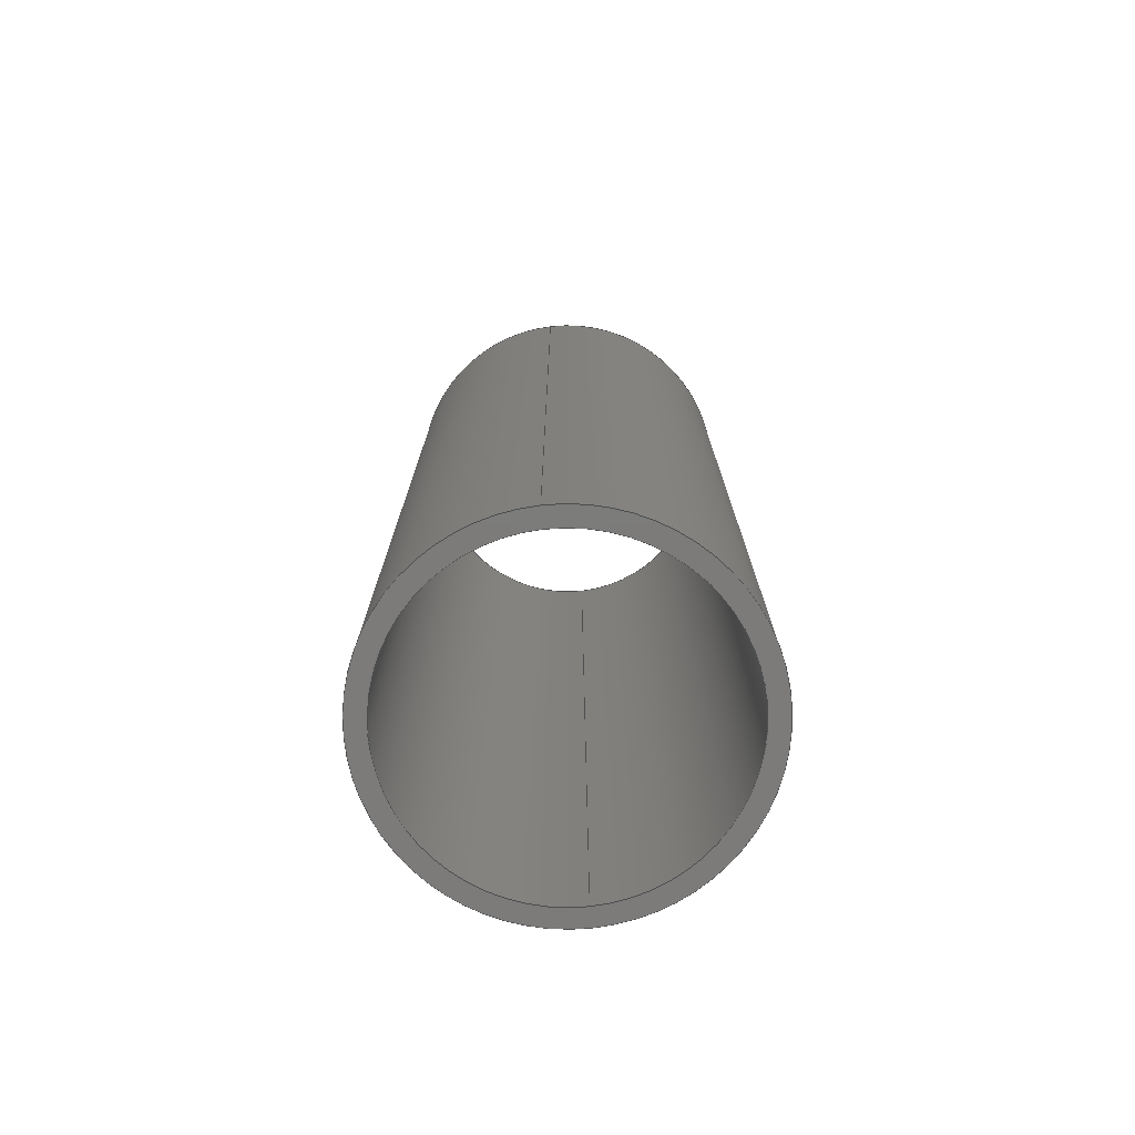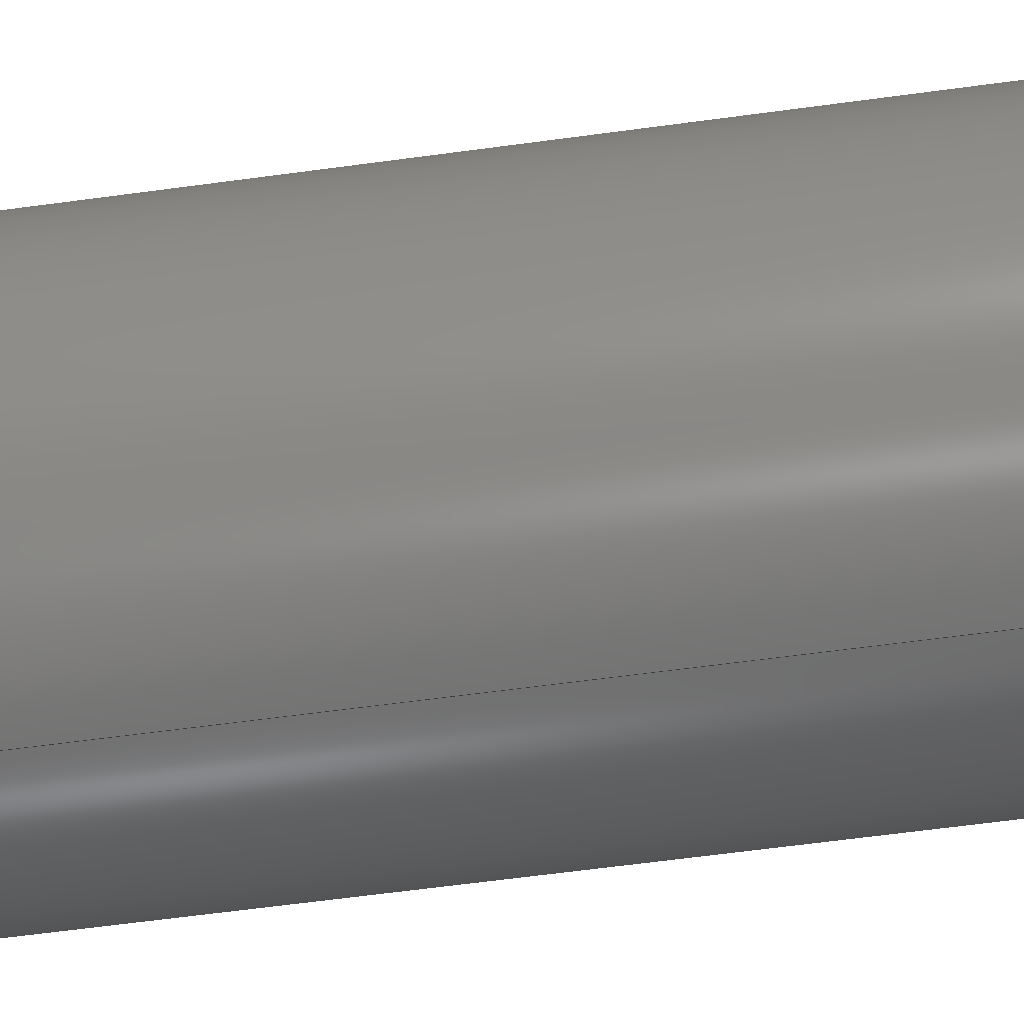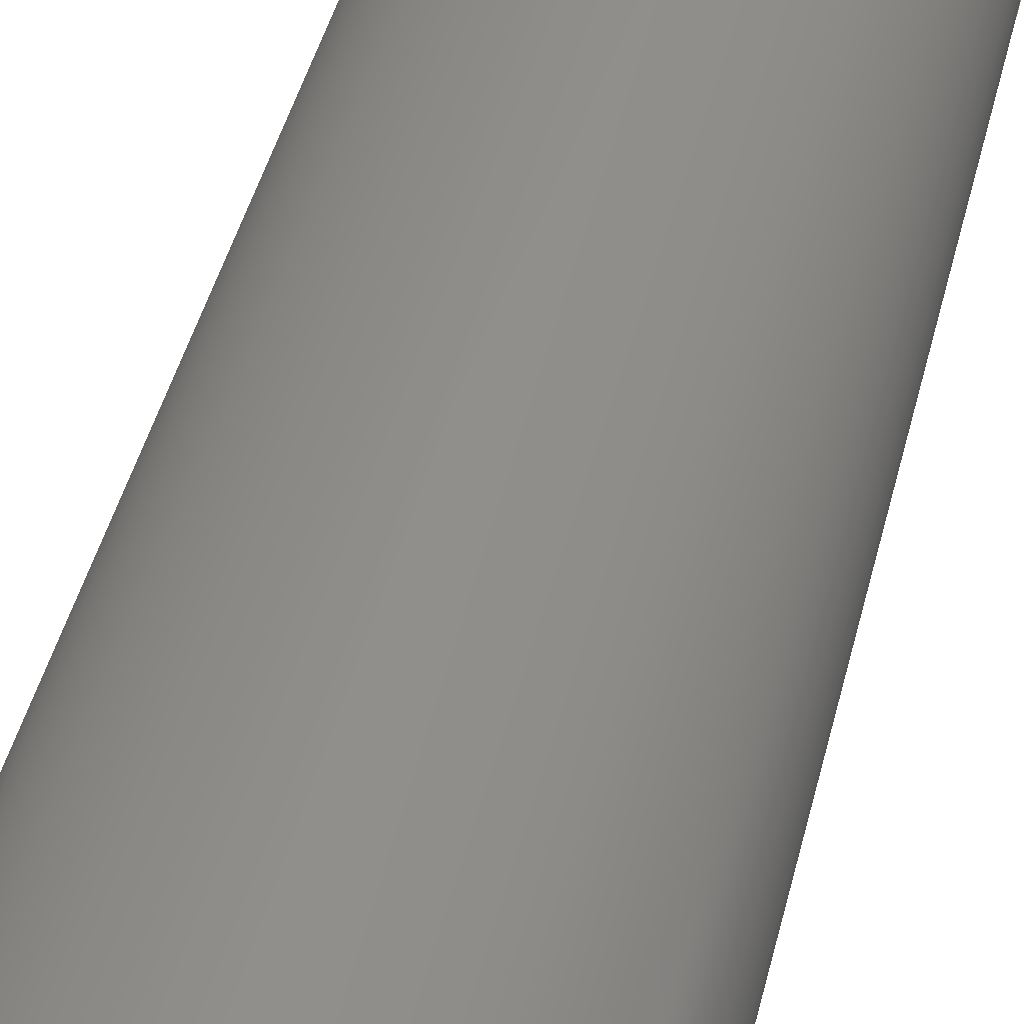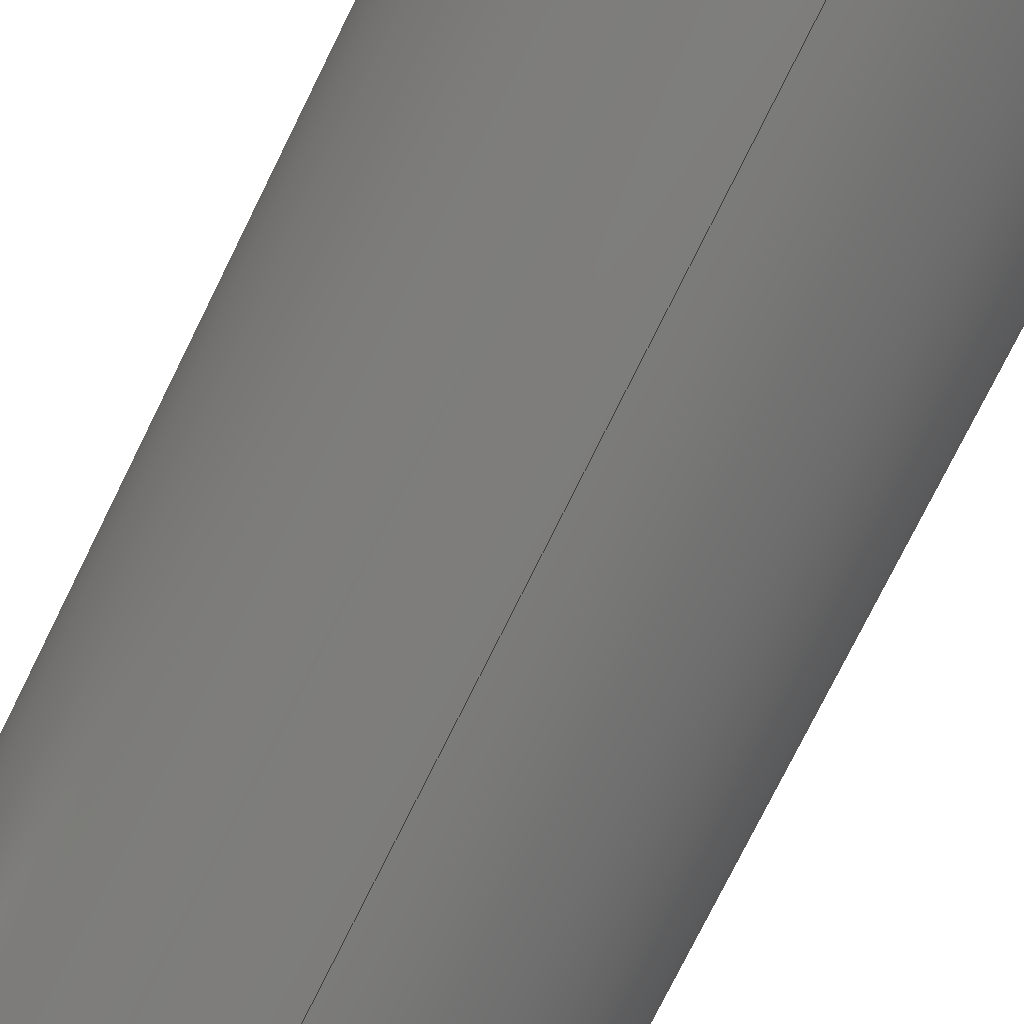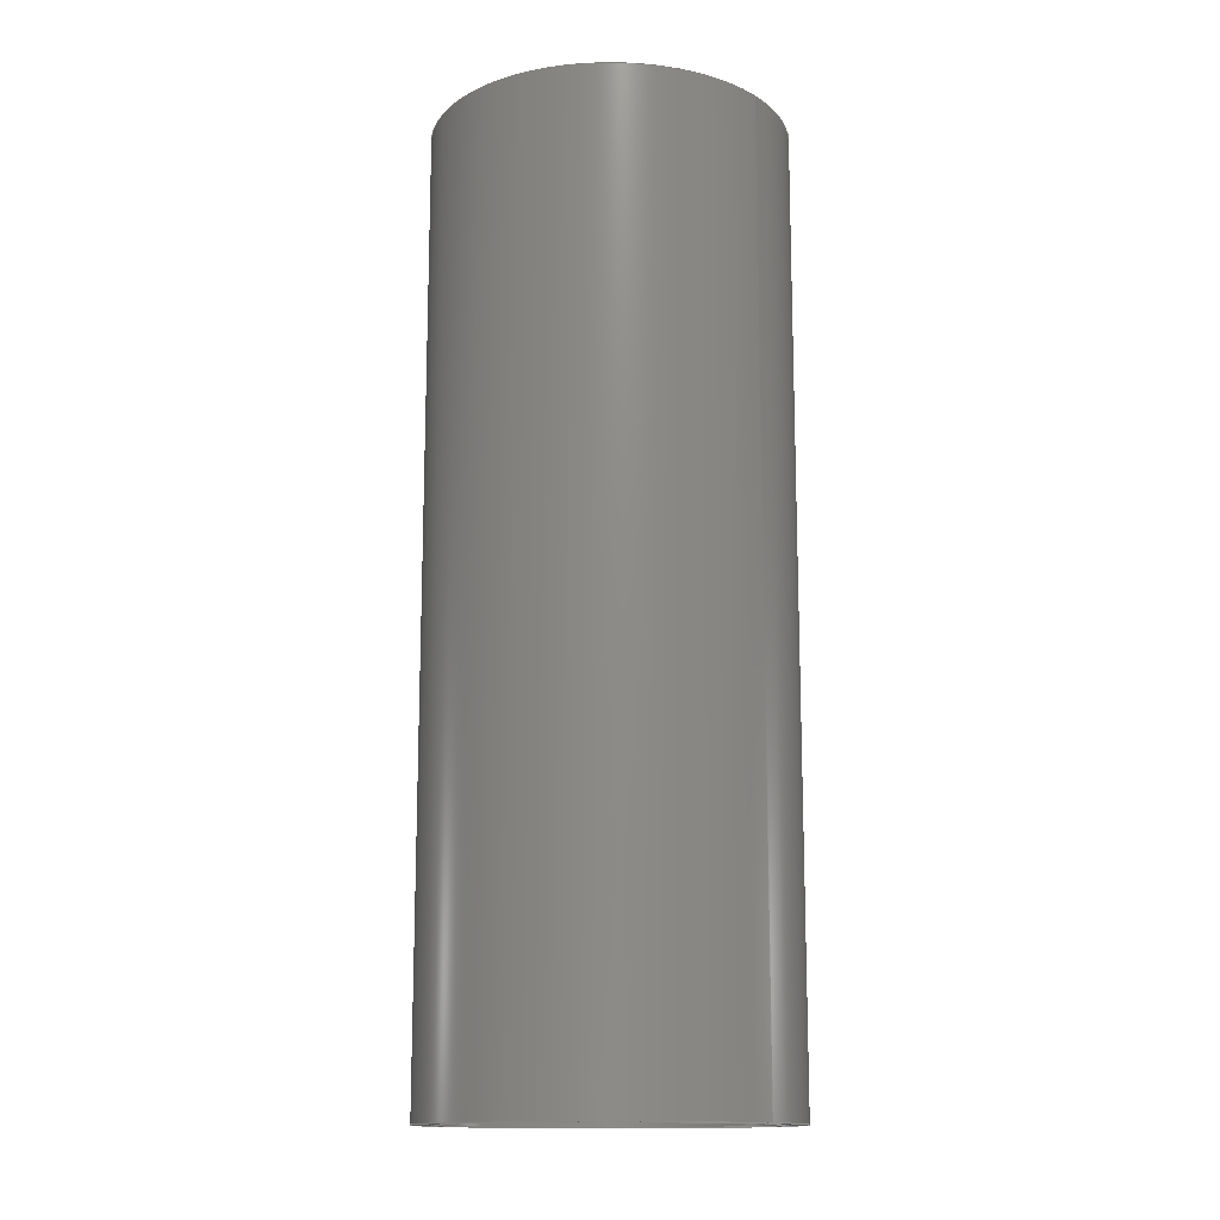
<metadata>
{"format":"step","ext":"step","renderer":"f3d","projection":"perspective","resolution":1024,"background":"white","views":[{"elev":-75.0,"azim":-173.4,"up":"+Y"},{"elev":-63.2,"azim":-82.2,"up":"+Z"},{"elev":45.6,"azim":-166.1,"up":"+Z"},{"elev":-75.2,"azim":-26.2,"up":"+Z"},{"elev":-14.1,"azim":-50.5,"up":"+Y"}]}
</metadata>
<code>
ISO-10303-21;
DATA;
#1 = PLANE ( 'NONE',  #114 ) ;
#2 = DIRECTION ( 'NONE',  ( 0, 0, 1 ) ) ;
#3 = AXIS2_PLACEMENT_3D ( 'NONE', #58, #42, #7 ) ;
#4 =( LENGTH_UNIT ( ) NAMED_UNIT ( * ) SI_UNIT ( .MILLI., .METRE. ) );
#5 = EDGE_CURVE ( 'NONE', #99, #122, #69, .T. ) ;
#6 = ORIENTED_EDGE ( 'NONE', *, *, #165, .T. ) ;
#7 = DIRECTION ( 'NONE',  ( 0, 0, 1 ) ) ;
#8 = FACE_OUTER_BOUND ( 'NONE', #97, .T. ) ;
#9 = VERTEX_POINT ( 'NONE', #54 ) ;
#10 = EDGE_CURVE ( 'NONE', #96, #99, #83, .T. ) ;
#11 = ORIENTED_EDGE ( 'NONE', *, *, #65, .T. ) ;
#12 = FILL_AREA_STYLE_COLOUR ( '', #21 ) ;
#13 =( LENGTH_UNIT ( ) NAMED_UNIT ( * ) SI_UNIT ( .MILLI., .METRE. ) );
#14 = CARTESIAN_POINT ( 'NONE',  ( 0, 200, 0 ) ) ;
#15 = DIRECTION ( 'NONE',  ( -0, -1, -0 ) ) ;
#16 = CYLINDRICAL_SURFACE ( 'NONE', #56, 37.5 ) ;
#17 = CARTESIAN_POINT ( 'NONE',  ( 0, 0, 0 ) ) ;
#18 = CARTESIAN_POINT ( 'NONE',  ( 0, 200, 0 ) ) ;
#19 = PRESENTATION_LAYER_ASSIGNMENT (  '', '', ( #98 ) ) ;
#20 = ORIENTED_EDGE ( 'NONE', *, *, #165, .F. ) ;
#21 = COLOUR_RGB ( '',0.7922, 0.8196, 0.9333 ) ;
#22 = VECTOR ( 'NONE', #15, 1000 ) ;
#23 = SHAPE_DEFINITION_REPRESENTATION ( #131, #124 ) ;
#24 = AXIS2_PLACEMENT_3D ( 'NONE', #63, #135, #112 ) ;
#25 = ORIENTED_EDGE ( 'NONE', *, *, #10, .T. ) ;
#26 =( NAMED_UNIT ( * ) SI_UNIT ( $, .STERADIAN. ) SOLID_ANGLE_UNIT ( ) );
#27 = VERTEX_POINT ( 'NONE', #174 ) ;
#28 = AXIS2_PLACEMENT_3D ( 'NONE', #14, #182, #197 ) ;
#29 = ORIENTED_EDGE ( 'NONE', *, *, #115, .F. ) ;
#30 = EDGE_CURVE ( 'NONE', #122, #106, #157, .T. ) ;
#31 = DIRECTION ( 'NONE',  ( -0, -1, -0 ) ) ;
#32 = FACE_OUTER_BOUND ( 'NONE', #74, .T. ) ;
#33 = DIRECTION ( 'NONE',  ( -0, -1, -0 ) ) ;
#34 =( NAMED_UNIT ( * ) PLANE_ANGLE_UNIT ( ) SI_UNIT ( $, .RADIAN. ) );
#35 = EDGE_CURVE ( 'NONE', #73, #27, #78, .T. ) ;
#36 = EDGE_LOOP ( 'NONE', ( #173, #194 ) ) ;
#37 = MANIFOLD_SOLID_BREP ( 'Boss-Extrude1', #38 ) ;
#38 = CLOSED_SHELL ( 'NONE', ( #104, #151, #120, #171, #68, #80 ) ) ;
#39 = APPLICATION_CONTEXT ( 'automotive_design' ) ;
#40 = ORIENTED_EDGE ( 'NONE', *, *, #189, .F. ) ;
#41 = ORIENTED_EDGE ( 'NONE', *, *, #35, .F. ) ;
#42 = DIRECTION ( 'NONE',  ( 0, 1, 0 ) ) ;
#43 = CARTESIAN_POINT ( 'NONE',  ( 0, 0, 0 ) ) ;
#44 = VERTEX_POINT ( 'NONE', #184 ) ;
#45 = CARTESIAN_POINT ( 'NONE',  ( 0, 0, -33.5 ) ) ;
#46 = DIRECTION ( 'NONE',  ( -0, -1, -0 ) ) ;
#47 = PRODUCT_RELATED_PRODUCT_CATEGORY ( 'part', '', ( #101 ) ) ;
#48 = LINE ( 'NONE', #147, #22 ) ;
#49 = CARTESIAN_POINT ( 'NONE',  ( 0, 200, -33.5 ) ) ;
#50 =( GEOMETRIC_REPRESENTATION_CONTEXT ( 3 ) GLOBAL_UNCERTAINTY_ASSIGNED_CONTEXT ( ( #150 ) ) GLOBAL_UNIT_ASSIGNED_CONTEXT ( ( #4, #34, #121 ) ) REPRESENTATION_CONTEXT ( 'NONE', 'WORKASPACE' ) );
#51 = DIRECTION ( 'NONE',  ( 1, 0, 0 ) ) ;
#52 = CYLINDRICAL_SURFACE ( 'NONE', #146, 33.5 ) ;
#53 = DIRECTION ( 'NONE',  ( 0, 1, 0 ) ) ;
#54 = CARTESIAN_POINT ( 'NONE',  ( 4.592e-15, 200, 37.5 ) ) ;
#55 = AXIS2_PLACEMENT_3D ( 'NONE', #158, #143, #105 ) ;
#56 = AXIS2_PLACEMENT_3D ( 'NONE', #133, #180, #166 ) ;
#57 = EDGE_LOOP ( 'NONE', ( #11, #172 ) ) ;
#58 = CARTESIAN_POINT ( 'NONE',  ( 0, 200, 0 ) ) ;
#59 = SURFACE_SIDE_STYLE ('',( #126 ) ) ;
#60 = AXIS2_PLACEMENT_3D ( 'NONE', #116, #161, #113 ) ;
#61 = FACE_BOUND ( 'NONE', #81, .T. ) ;
#62 = FACE_OUTER_BOUND ( 'NONE', #128, .T. ) ;
#63 = CARTESIAN_POINT ( 'NONE',  ( 0, 0, 0 ) ) ;
#64 = LINE ( 'NONE', #183, #155 ) ;
#65 = EDGE_CURVE ( 'NONE', #44, #9, #123, .T. ) ;
#66 = ORIENTED_EDGE ( 'NONE', *, *, #189, .T. ) ;
#67 = MECHANICAL_DESIGN_GEOMETRIC_PRESENTATION_REPRESENTATION (  '', ( #98 ), #159 ) ;
#68 = ADVANCED_FACE ( 'NONE', ( #62 ), #16, .T. ) ;
#69 = LINE ( 'NONE', #71, #134 ) ;
#70 = ORIENTED_EDGE ( 'NONE', *, *, #30, .F. ) ;
#71 = CARTESIAN_POINT ( 'NONE',  ( 4.103e-15, 200, 33.5 ) ) ;
#72 = EDGE_CURVE ( 'NONE', #9, #27, #187, .T. ) ;
#73 = VERTEX_POINT ( 'NONE', #108 ) ;
#74 = EDGE_LOOP ( 'NONE', ( #25, #109, #20, #40 ) ) ;
#75 = DIRECTION ( 'NONE',  ( 0, 1, 0 ) ) ;
#76 = DIRECTION ( 'NONE',  ( 0, 0, 1 ) ) ;
#77 = DIRECTION ( 'NONE',  ( 0, 1, 0 ) ) ;
#78 = CIRCLE ( 'NONE', #55, 37.5 ) ;
#79 = AXIS2_PLACEMENT_3D ( 'NONE', #177, #167, #88 ) ;
#80 = ADVANCED_FACE ( 'NONE', ( #8 ), #52, .F. ) ;
#81 = EDGE_LOOP ( 'NONE', ( #6, #144 ) ) ;
#82 = APPLICATION_PROTOCOL_DEFINITION ( 'draft international standard', 'automotive_design', 1998, #85 ) ;
#83 = CIRCLE ( 'NONE', #3, 33.5 ) ;
#84 = CIRCLE ( 'NONE', #163, 37.5 ) ;
#85 = APPLICATION_CONTEXT ( 'automotive_design' ) ;
#86 = ORIENTED_EDGE ( 'NONE', *, *, #127, .T. ) ;
#87 = ORIENTED_EDGE ( 'NONE', *, *, #127, .F. ) ;
#88 = DIRECTION ( 'NONE',  ( 0, 0, -1 ) ) ;
#89 = CARTESIAN_POINT ( 'NONE',  ( 0, 0, 0 ) ) ;
#90 = PRODUCT_DEFINITION ( 'UNKNOWN', '', #188, #118 ) ;
#91 = FACE_BOUND ( 'NONE', #36, .T. ) ;
#92 = DIRECTION ( 'NONE',  ( 0, 0, -1 ) ) ;
#93 = CARTESIAN_POINT ( 'NONE',  ( 0, 0, 0 ) ) ;
#94 = CIRCLE ( 'NONE', #24, 33.5 ) ;
#95 = PRESENTATION_STYLE_ASSIGNMENT (( #110 ) ) ;
#96 = VERTEX_POINT ( 'NONE', #49 ) ;
#97 = EDGE_LOOP ( 'NONE', ( #175, #185, #66, #70 ) ) ;
#98 = STYLED_ITEM ( 'NONE', ( #95 ), #37 ) ;
#99 = VERTEX_POINT ( 'NONE', #130 ) ;
#100 = PLANE ( 'NONE',  #60 ) ;
#101 = PRODUCT ( 'Main_Chute_Bay', 'Main_Chute_Bay', '', ( #152 ) ) ;
#102 = CARTESIAN_POINT ( 'NONE',  ( 4.103e-15, 0, 33.5 ) ) ;
#103 = UNCERTAINTY_MEASURE_WITH_UNIT (LENGTH_MEASURE( 1e-05 ), #13, 'distance_accuracy_value', 'NONE');
#104 = ADVANCED_FACE ( 'NONE', ( #32 ), #117, .F. ) ;
#105 = DIRECTION ( 'NONE',  ( 0, 0, 1 ) ) ;
#106 = VERTEX_POINT ( 'NONE', #45 ) ;
#107 = EDGE_LOOP ( 'NONE', ( #29, #170, #86, #192 ) ) ;
#108 = CARTESIAN_POINT ( 'NONE',  ( 0, 0, -37.5 ) ) ;
#109 = ORIENTED_EDGE ( 'NONE', *, *, #5, .T. ) ;
#110 = SURFACE_STYLE_USAGE ( .BOTH. , #59 ) ;
#111 = DIRECTION ( 'NONE',  ( 0, 1, 0 ) ) ;
#112 = DIRECTION ( 'NONE',  ( 0, 0, 1 ) ) ;
#113 = DIRECTION ( 'NONE',  ( 0, -0, 1 ) ) ;
#114 = AXIS2_PLACEMENT_3D ( 'NONE', #89, #132, #178 ) ;
#115 = EDGE_CURVE ( 'NONE', #9, #44, #84, .T. ) ;
#116 = CARTESIAN_POINT ( 'NONE',  ( 0, 200, 0 ) ) ;
#117 = CYLINDRICAL_SURFACE ( 'NONE', #79, 33.5 ) ;
#118 = PRODUCT_DEFINITION_CONTEXT ( 'detailed design', #39, 'design' ) ;
#119 = CIRCLE ( 'NONE', #129, 33.5 ) ;
#120 = ADVANCED_FACE ( 'NONE', ( #162, #91 ), #100, .T. ) ;
#121 =( NAMED_UNIT ( * ) SI_UNIT ( $, .STERADIAN. ) SOLID_ANGLE_UNIT ( ) );
#122 = VERTEX_POINT ( 'NONE', #102 ) ;
#123 = CIRCLE ( 'NONE', #196, 37.5 ) ;
#124 = ADVANCED_BREP_SHAPE_REPRESENTATION ( 'Main_Chute_Bay', ( #37, #176 ), #50 ) ;
#125 = DIRECTION ( 'NONE',  ( -0, -1, -0 ) ) ;
#126 = SURFACE_STYLE_FILL_AREA ( #160 ) ;
#127 = EDGE_CURVE ( 'NONE', #27, #73, #142, .T. ) ;
#128 = EDGE_LOOP ( 'NONE', ( #156, #168, #138, #153 ) ) ;
#129 = AXIS2_PLACEMENT_3D ( 'NONE', #18, #77, #76 ) ;
#130 = CARTESIAN_POINT ( 'NONE',  ( 4.103e-15, 200, 33.5 ) ) ;
#131 = PRODUCT_DEFINITION_SHAPE ( 'NONE', 'NONE',  #90 ) ;
#132 = DIRECTION ( 'NONE',  ( 0, 1, 0 ) ) ;
#133 = CARTESIAN_POINT ( 'NONE',  ( 0, 200, 0 ) ) ;
#134 = VECTOR ( 'NONE', #125, 1000 ) ;
#135 = DIRECTION ( 'NONE',  ( 0, 1, 0 ) ) ;
#136 = CARTESIAN_POINT ( 'NONE',  ( 0, 200, 0 ) ) ;
#137 = DIRECTION ( 'NONE',  ( 0, 0, 1 ) ) ;
#138 = ORIENTED_EDGE ( 'NONE', *, *, #193, .T. ) ;
#139 = CARTESIAN_POINT ( 'NONE',  ( 0, 200, 0 ) ) ;
#140 = AXIS2_PLACEMENT_3D ( 'NONE', #43, #53, #141 ) ;
#141 = DIRECTION ( 'NONE',  ( 0, 0, 1 ) ) ;
#142 = CIRCLE ( 'NONE', #191, 37.5 ) ;
#143 = DIRECTION ( 'NONE',  ( 0, 1, 0 ) ) ;
#144 = ORIENTED_EDGE ( 'NONE', *, *, #30, .T. ) ;
#145 = DIRECTION ( 'NONE',  ( 0, 0, 1 ) ) ;
#146 = AXIS2_PLACEMENT_3D ( 'NONE', #136, #31, #92 ) ;
#147 = CARTESIAN_POINT ( 'NONE',  ( 0, 200, -37.5 ) ) ;
#148 = DIRECTION ( 'NONE',  ( 0, 1, 0 ) ) ;
#149 = CARTESIAN_POINT ( 'NONE',  ( 0, 200, 0 ) ) ;
#150 = UNCERTAINTY_MEASURE_WITH_UNIT (LENGTH_MEASURE( 1e-05 ), #4, 'distance_accuracy_value', 'NONE');
#151 = ADVANCED_FACE ( 'NONE', ( #164 ), #199, .T. ) ;
#152 = PRODUCT_CONTEXT ( 'NONE', #85, 'mechanical' ) ;
#153 = ORIENTED_EDGE ( 'NONE', *, *, #35, .T. ) ;
#154 = EDGE_CURVE ( 'NONE', #99, #96, #119, .T. ) ;
#155 = VECTOR ( 'NONE', #46, 1000 ) ;
#156 = ORIENTED_EDGE ( 'NONE', *, *, #72, .F. ) ;
#157 = CIRCLE ( 'NONE', #140, 33.5 ) ;
#158 = CARTESIAN_POINT ( 'NONE',  ( 0, 0, 0 ) ) ;
#159 =( GEOMETRIC_REPRESENTATION_CONTEXT ( 3 ) GLOBAL_UNCERTAINTY_ASSIGNED_CONTEXT ( ( #103 ) ) GLOBAL_UNIT_ASSIGNED_CONTEXT ( ( #13, #190, #26 ) ) REPRESENTATION_CONTEXT ( 'NONE', 'WORKASPACE' ) );
#160 = FILL_AREA_STYLE ('',( #12 ) ) ;
#161 = DIRECTION ( 'NONE',  ( 0, 1, 0 ) ) ;
#162 = FACE_OUTER_BOUND ( 'NONE', #57, .T. ) ;
#163 = AXIS2_PLACEMENT_3D ( 'NONE', #149, #75, #2 ) ;
#164 = FACE_OUTER_BOUND ( 'NONE', #107, .T. ) ;
#165 = EDGE_CURVE ( 'NONE', #106, #122, #94, .T. ) ;
#166 = DIRECTION ( 'NONE',  ( 0, 0, -1 ) ) ;
#167 = DIRECTION ( 'NONE',  ( -0, -1, -0 ) ) ;
#168 = ORIENTED_EDGE ( 'NONE', *, *, #65, .F. ) ;
#169 = CARTESIAN_POINT ( 'NONE',  ( 4.592e-15, 200, 37.5 ) ) ;
#170 = ORIENTED_EDGE ( 'NONE', *, *, #72, .T. ) ;
#171 = ADVANCED_FACE ( 'NONE', ( #179, #61 ), #1, .F. ) ;
#172 = ORIENTED_EDGE ( 'NONE', *, *, #115, .T. ) ;
#173 = ORIENTED_EDGE ( 'NONE', *, *, #10, .F. ) ;
#174 = CARTESIAN_POINT ( 'NONE',  ( 4.592e-15, 0, 37.5 ) ) ;
#175 = ORIENTED_EDGE ( 'NONE', *, *, #5, .F. ) ;
#176 = AXIS2_PLACEMENT_3D ( 'NONE', #93, #137, #51 ) ;
#177 = CARTESIAN_POINT ( 'NONE',  ( 0, 200, 0 ) ) ;
#178 = DIRECTION ( 'NONE',  ( 0, -0, 1 ) ) ;
#179 = FACE_OUTER_BOUND ( 'NONE', #195, .T. ) ;
#180 = DIRECTION ( 'NONE',  ( -0, -1, -0 ) ) ;
#181 = VECTOR ( 'NONE', #33, 1000 ) ;
#182 = DIRECTION ( 'NONE',  ( -0, -1, -0 ) ) ;
#183 = CARTESIAN_POINT ( 'NONE',  ( 0, 200, -33.5 ) ) ;
#184 = CARTESIAN_POINT ( 'NONE',  ( 0, 200, -37.5 ) ) ;
#185 = ORIENTED_EDGE ( 'NONE', *, *, #154, .T. ) ;
#186 = APPLICATION_PROTOCOL_DEFINITION ( 'draft international standard', 'automotive_design', 1998, #39 ) ;
#187 = LINE ( 'NONE', #169, #181 ) ;
#188 = PRODUCT_DEFINITION_FORMATION_WITH_SPECIFIED_SOURCE ( 'ANY', '', #101, .NOT_KNOWN. ) ;
#189 = EDGE_CURVE ( 'NONE', #96, #106, #64, .T. ) ;
#190 =( NAMED_UNIT ( * ) PLANE_ANGLE_UNIT ( ) SI_UNIT ( $, .RADIAN. ) );
#191 = AXIS2_PLACEMENT_3D ( 'NONE', #17, #148, #145 ) ;
#192 = ORIENTED_EDGE ( 'NONE', *, *, #193, .F. ) ;
#193 = EDGE_CURVE ( 'NONE', #44, #73, #48, .T. ) ;
#194 = ORIENTED_EDGE ( 'NONE', *, *, #154, .F. ) ;
#195 = EDGE_LOOP ( 'NONE', ( #41, #87 ) ) ;
#196 = AXIS2_PLACEMENT_3D ( 'NONE', #139, #111, #198 ) ;
#197 = DIRECTION ( 'NONE',  ( 0, 0, -1 ) ) ;
#198 = DIRECTION ( 'NONE',  ( 0, 0, 1 ) ) ;
#199 = CYLINDRICAL_SURFACE ( 'NONE', #28, 37.5 ) ;
ENDSEC;
END-ISO-10303-21;

</code>
